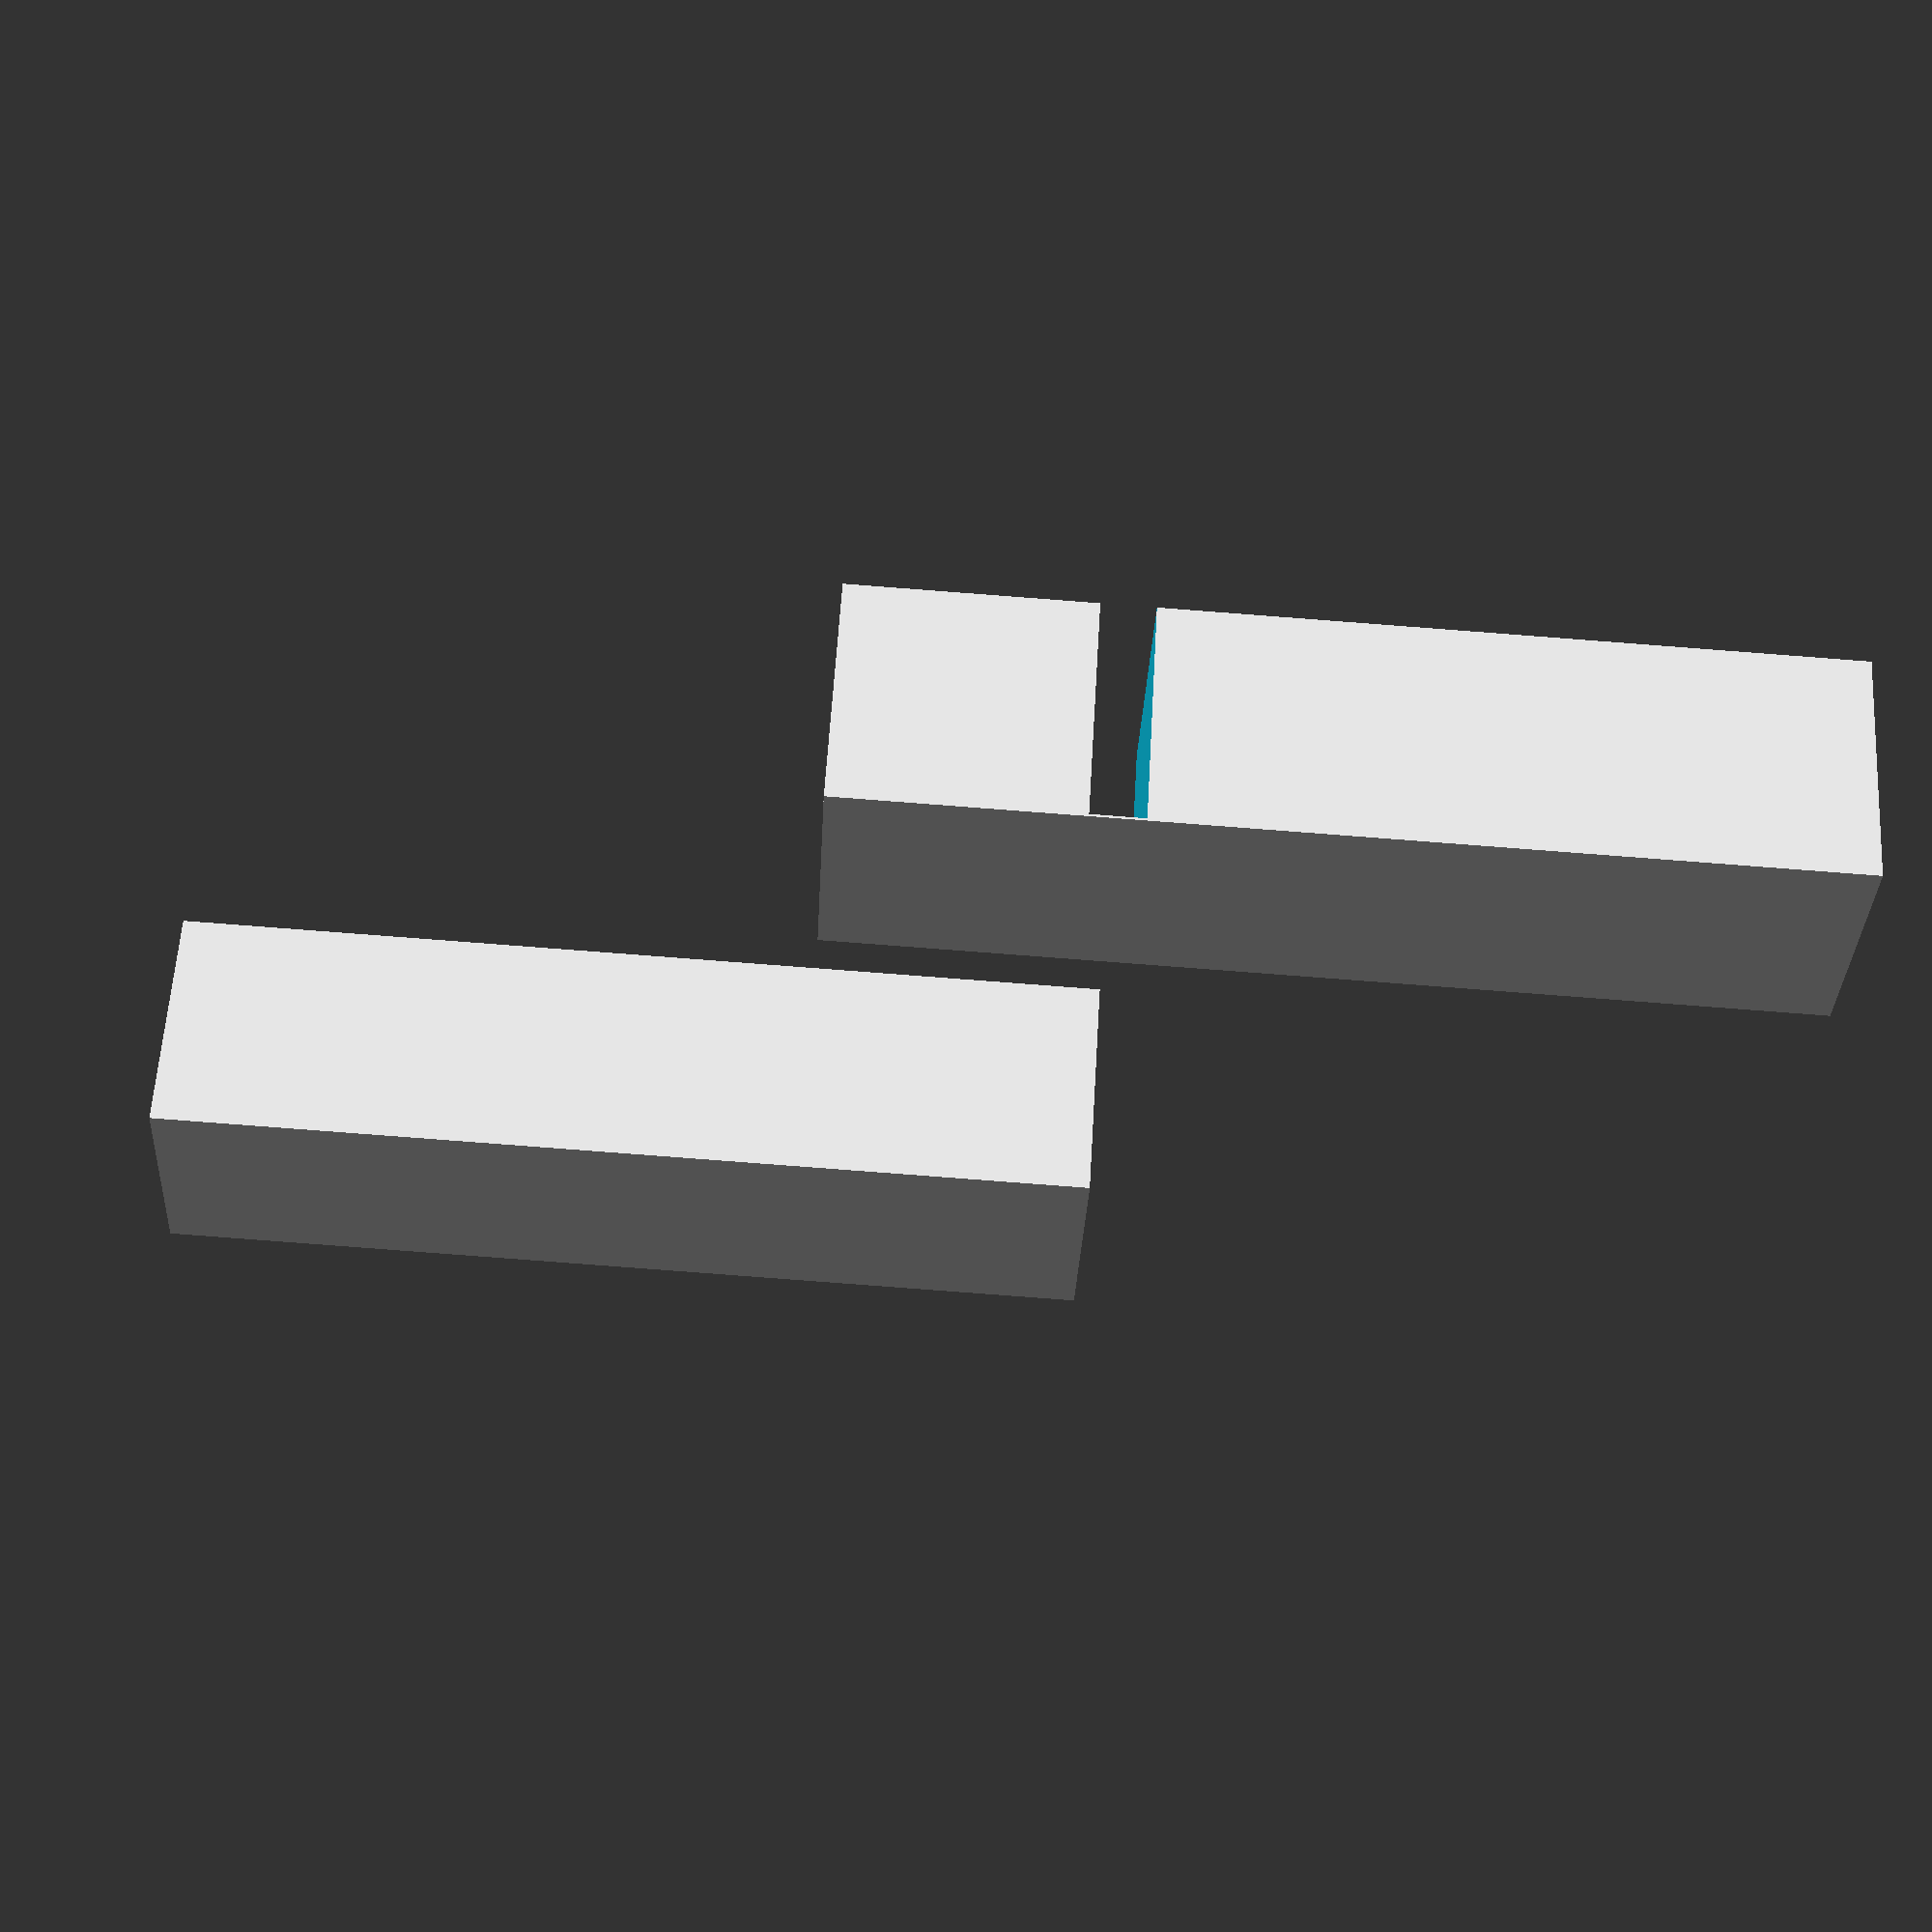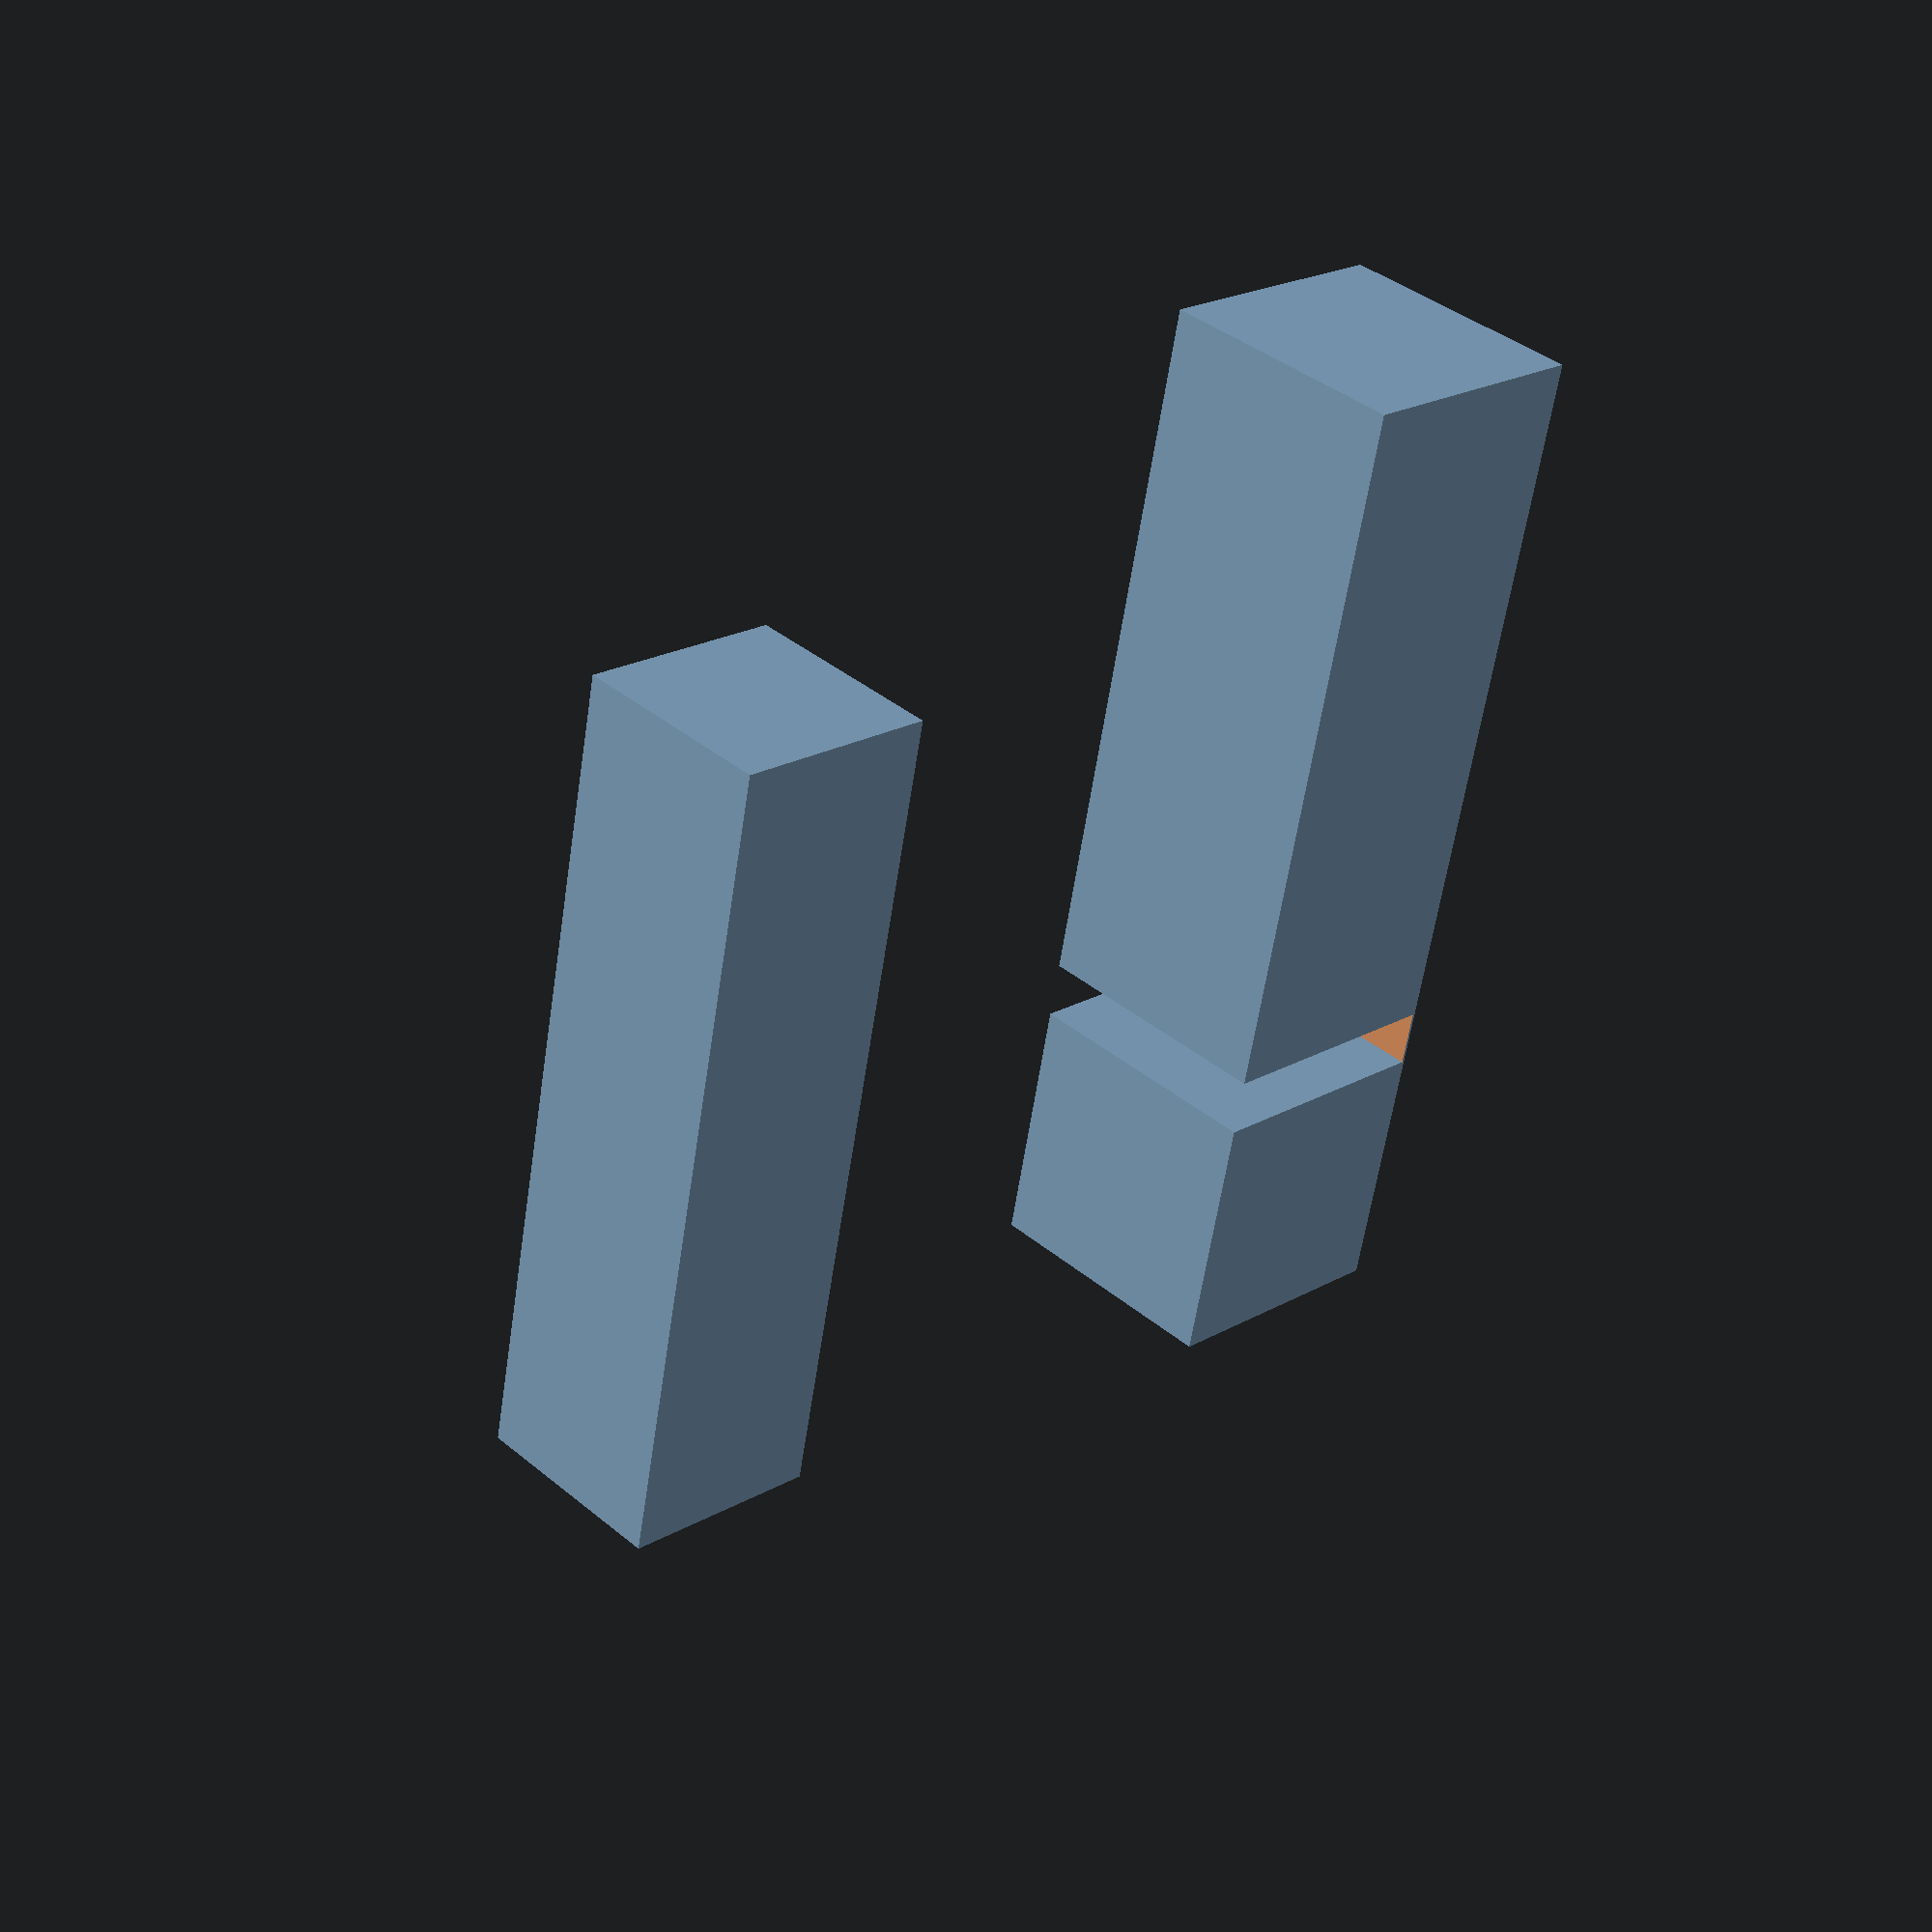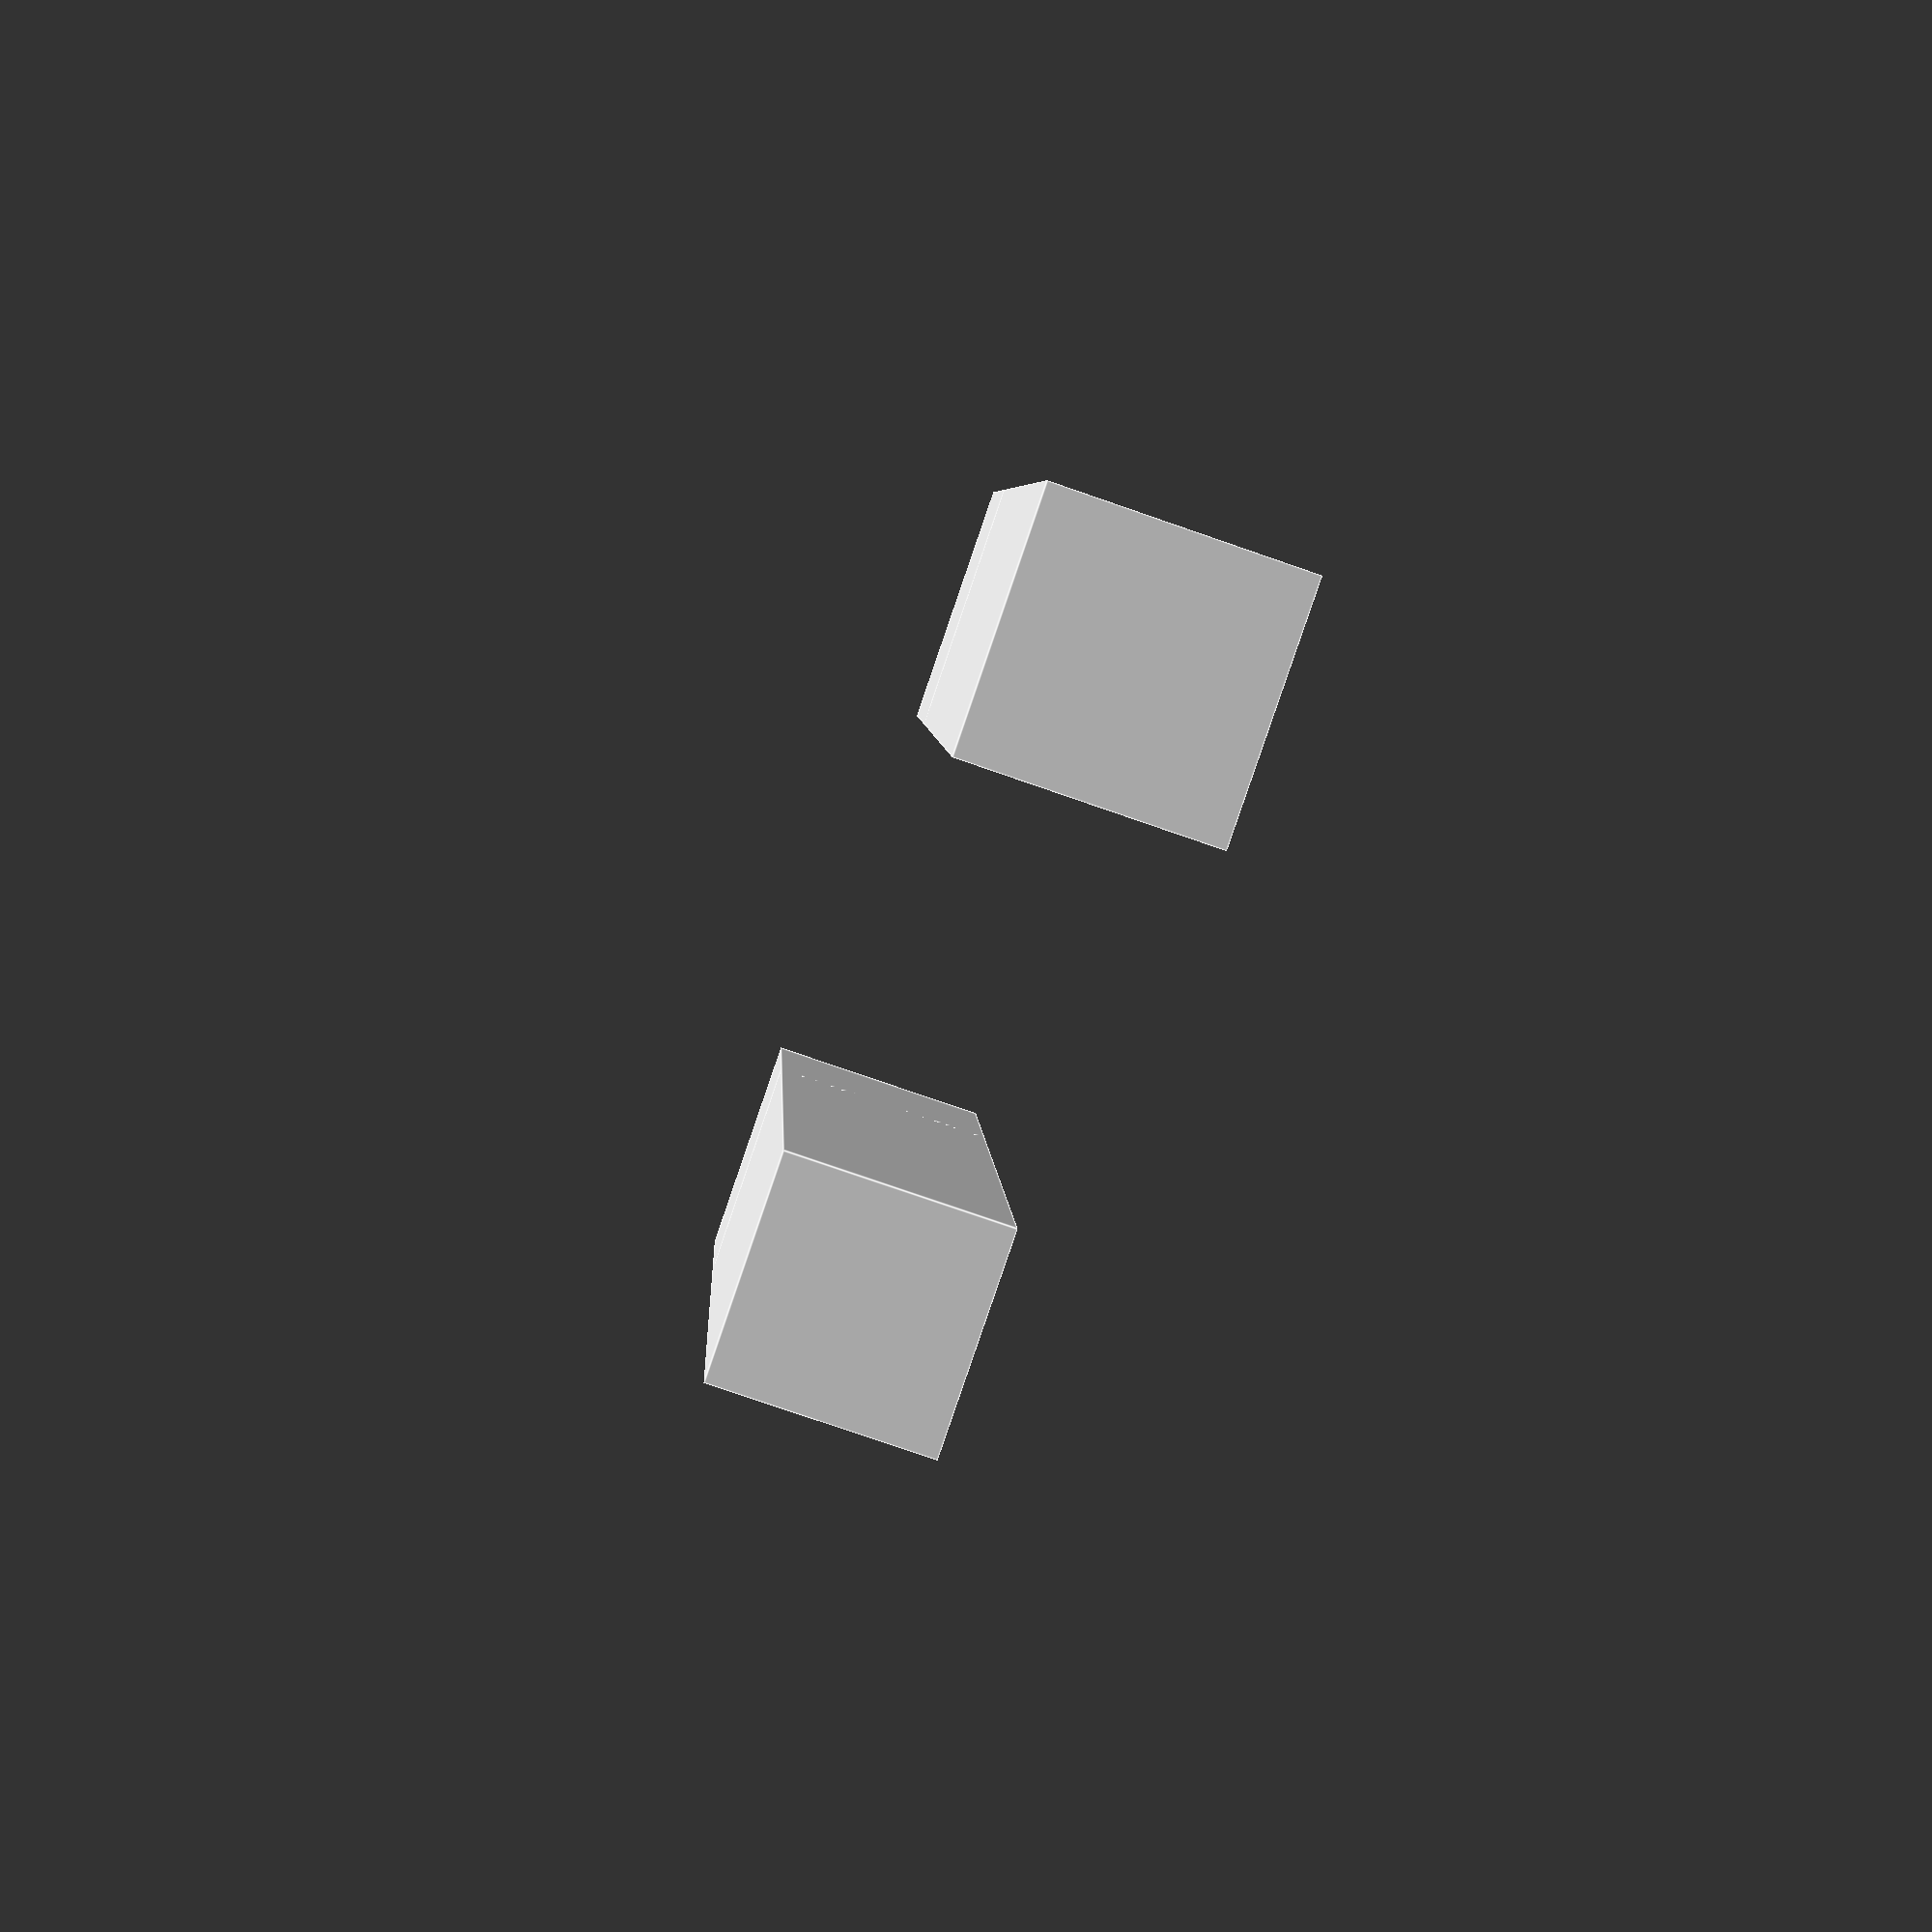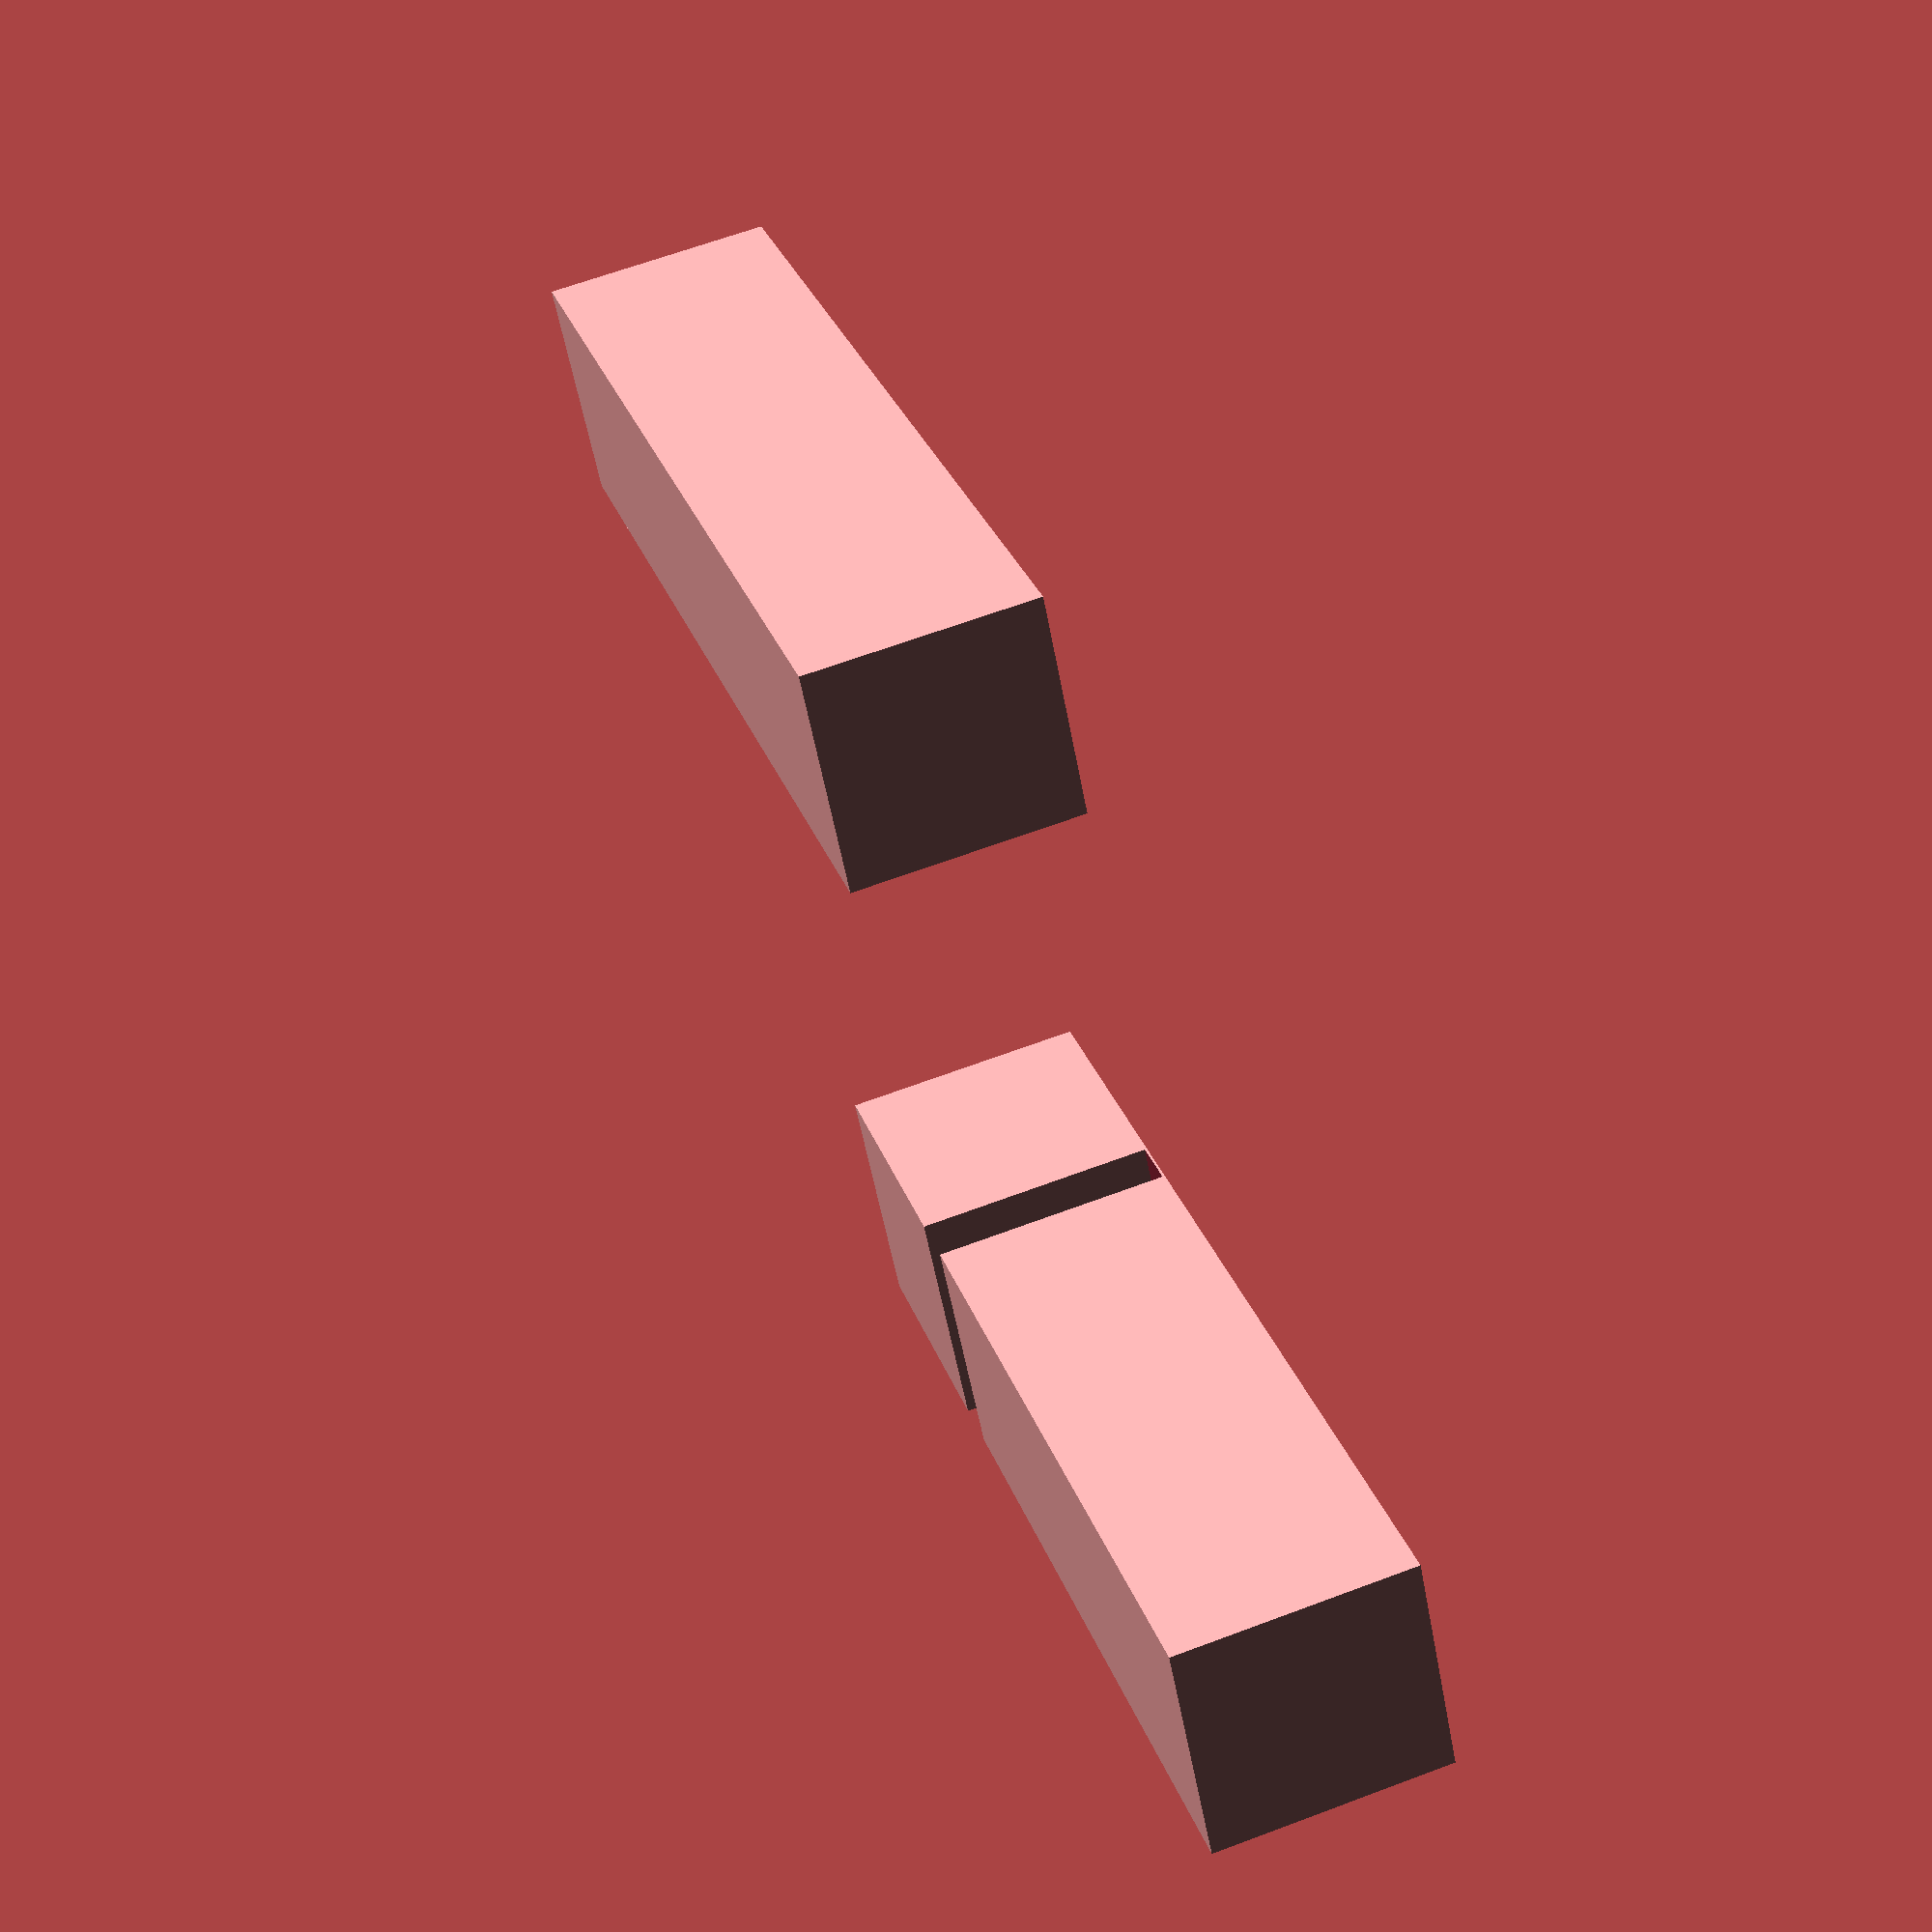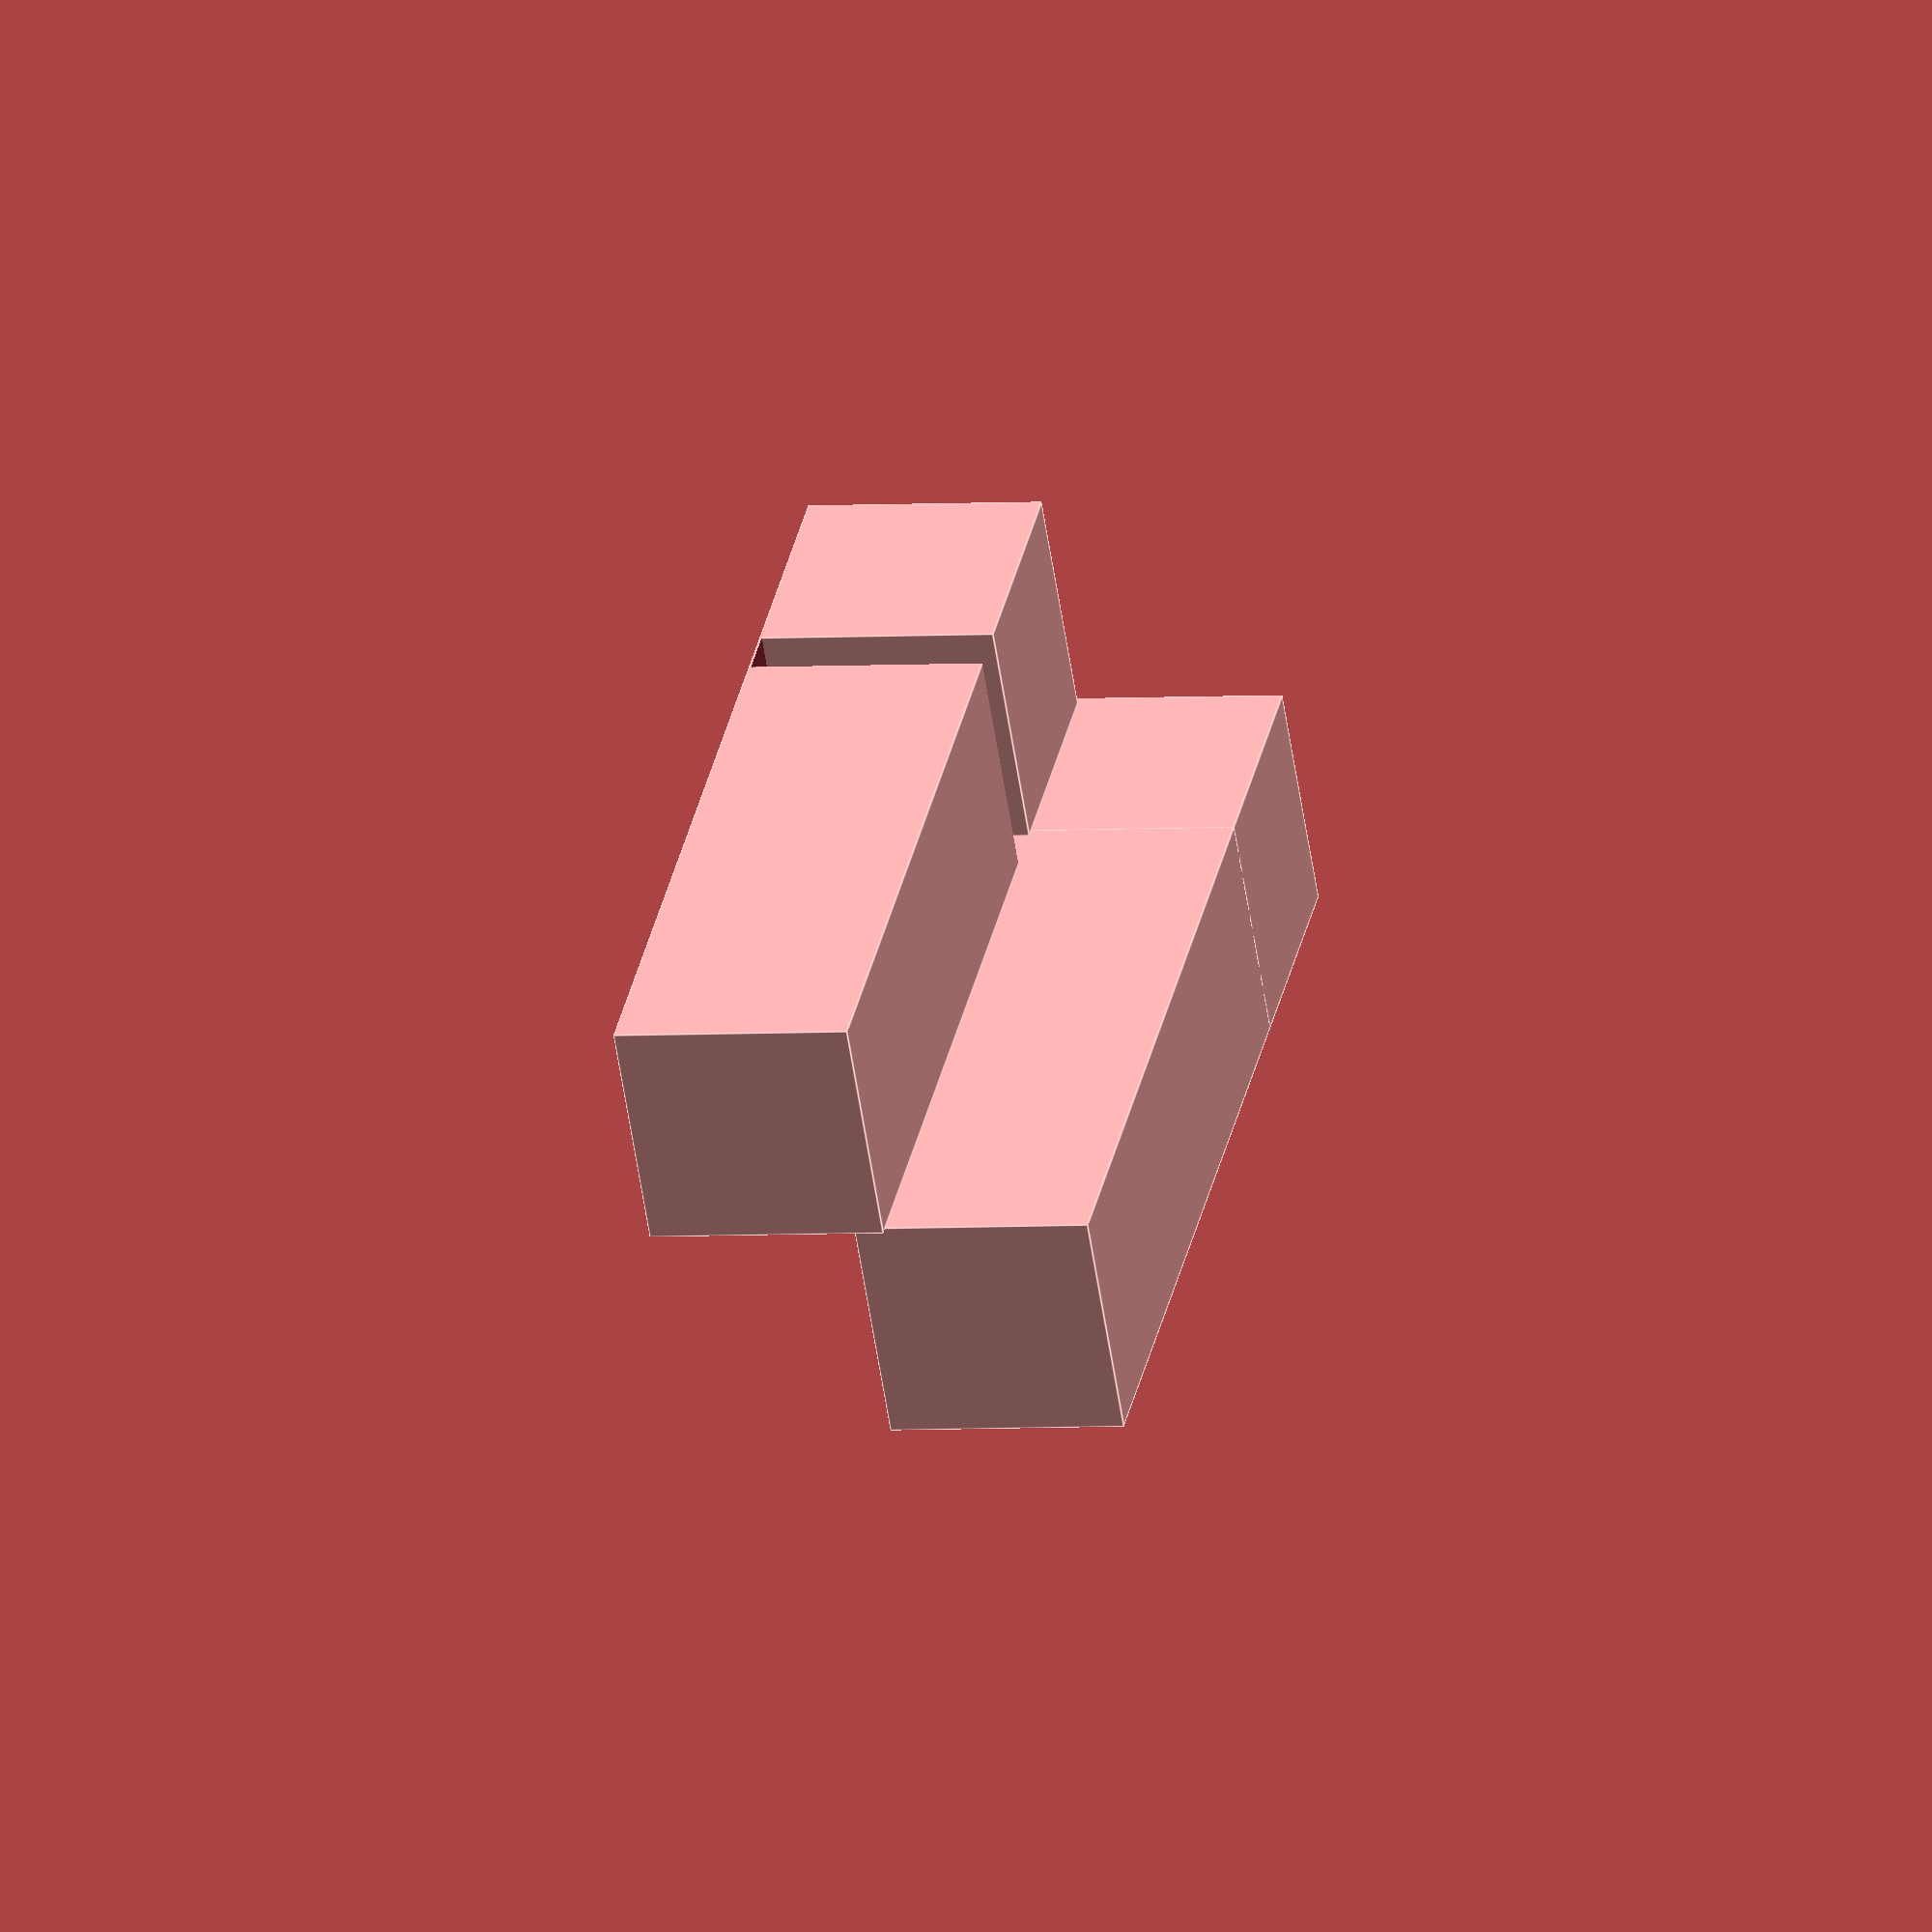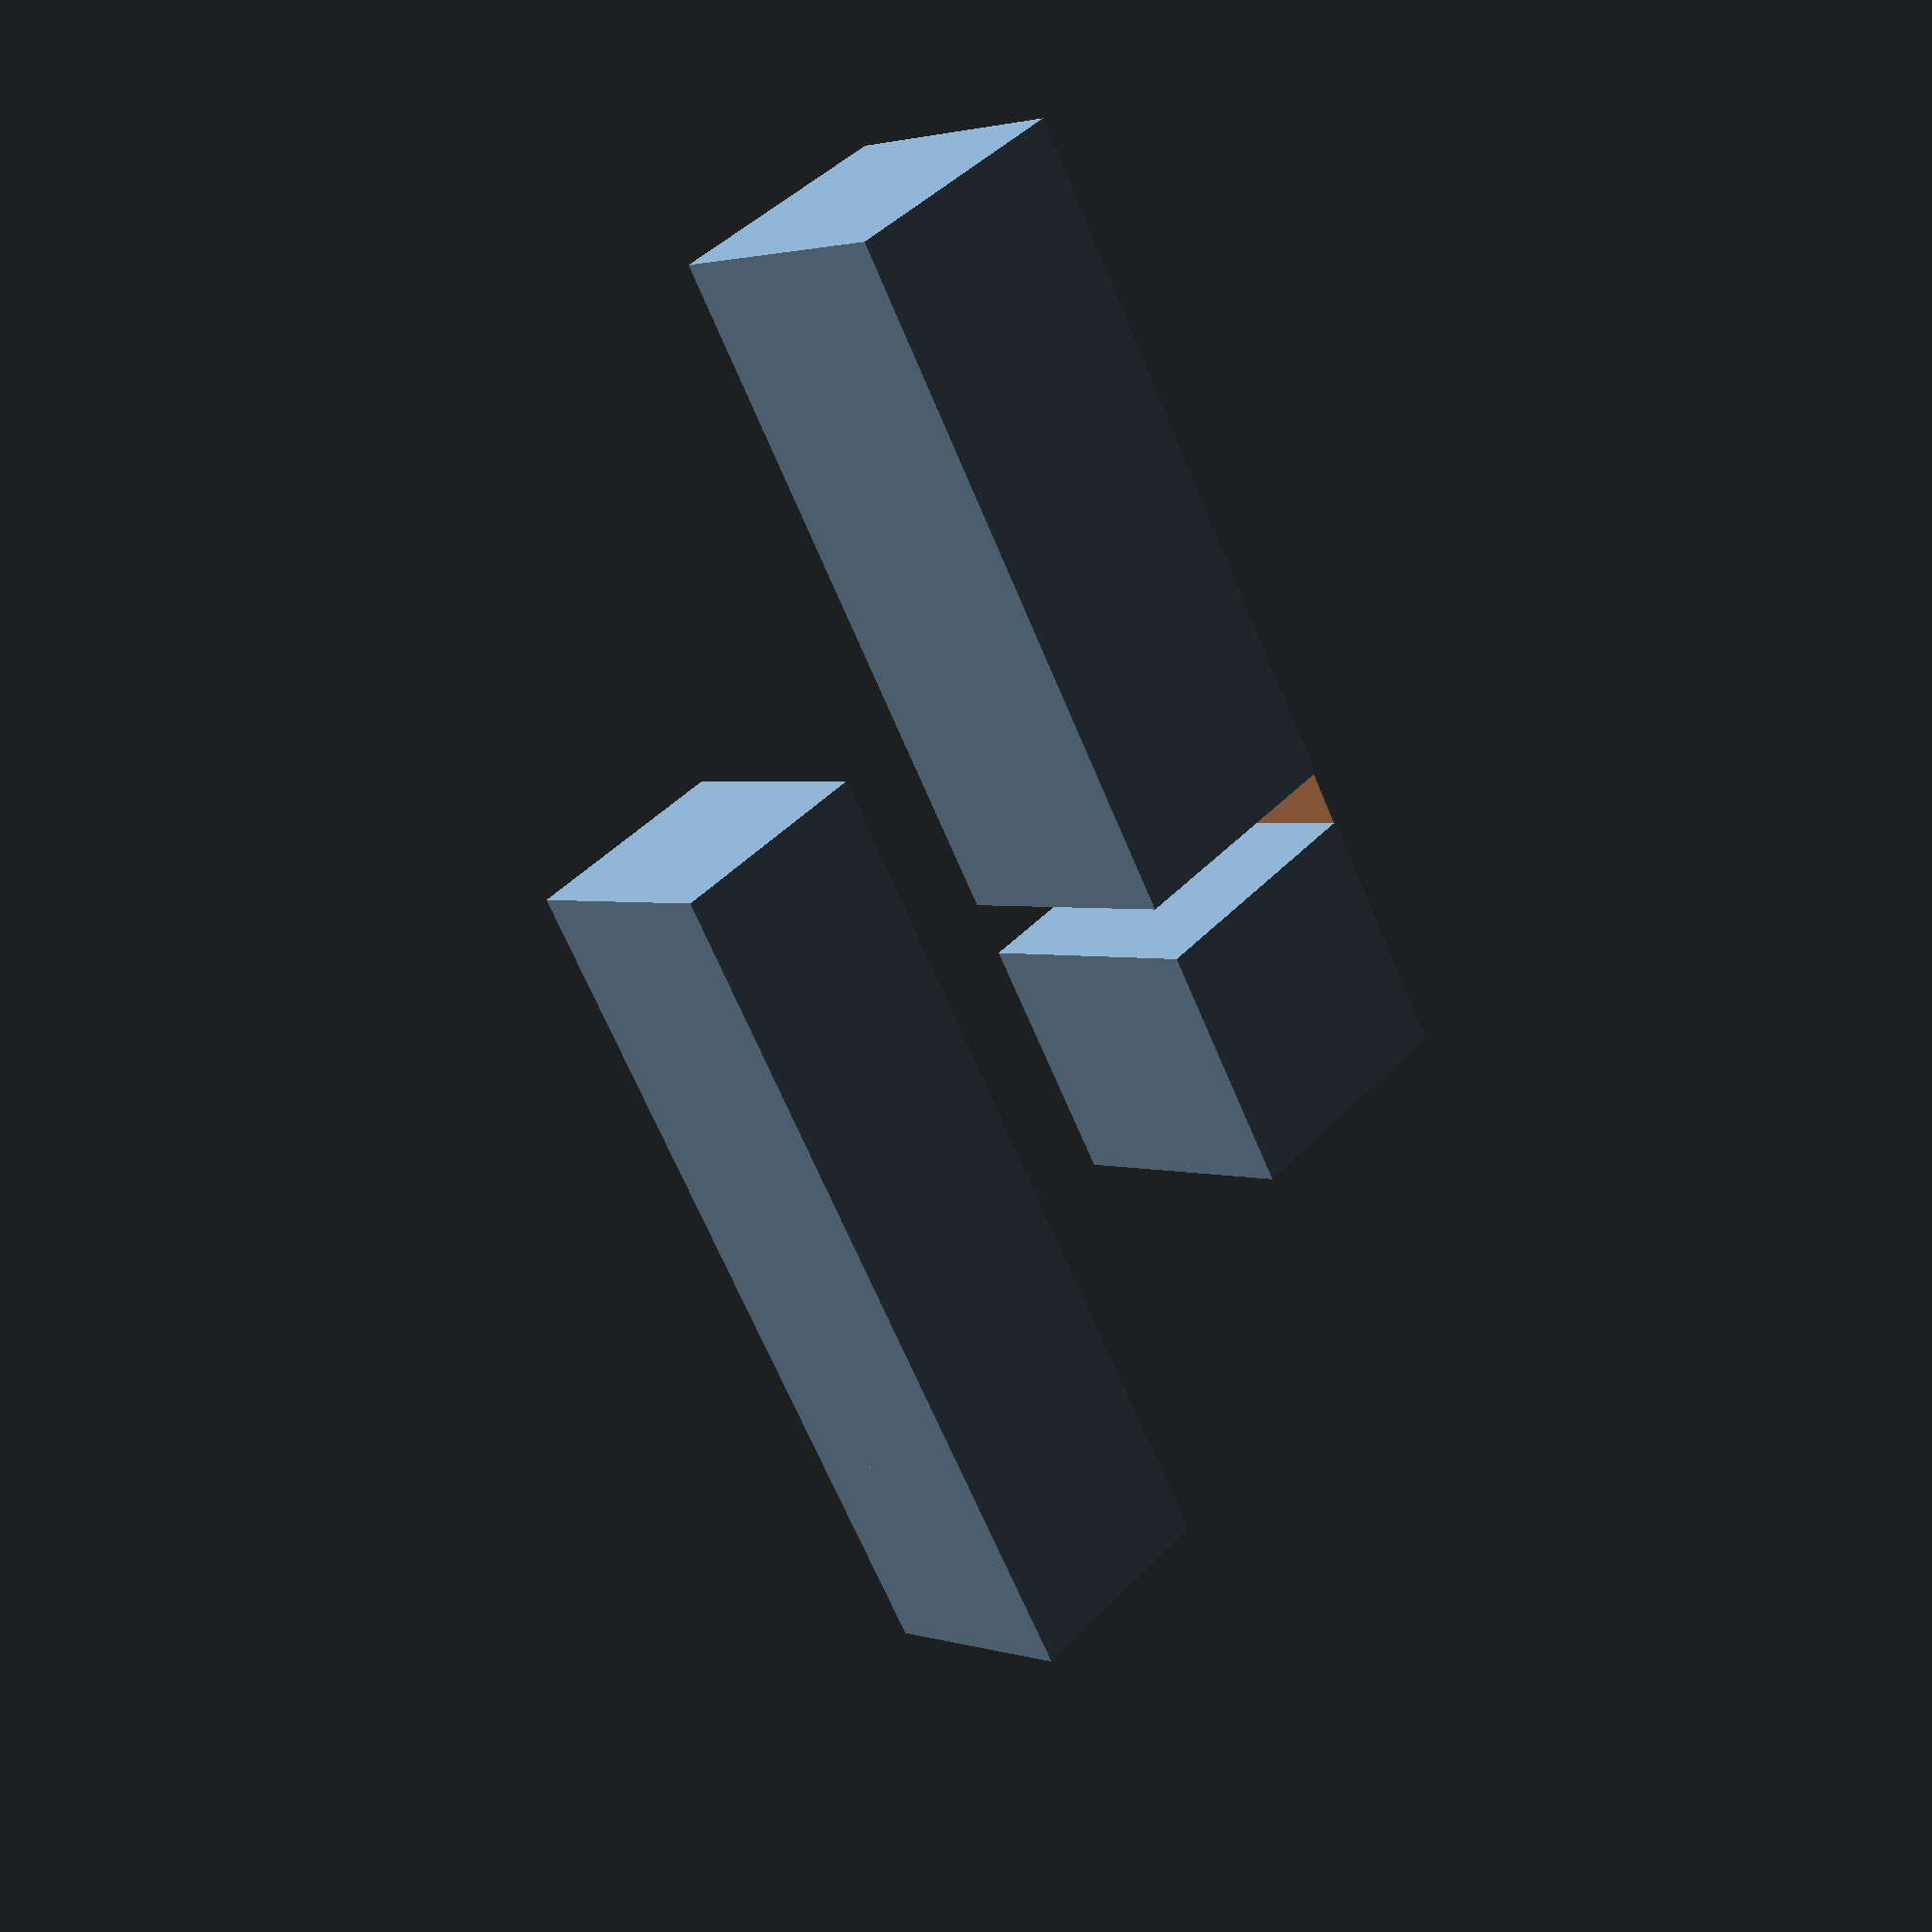
<openscad>
//units are in mm
$fn=20;

// Epsilon value
e = 0.01;

// Wall thickness
wall = .8;

// Outer border width
border = 8;

// Registration indent width
indent = 4;

box_width = 2*wall + 2*border + button_width * n + indent * (n-1);
box_length = 2*wall + 2*border + button_length;

difference() {
    // Bounding box
    cube([box_width, box_length, button_height]);

    // Hollow out box
    translate([wall, wall, 2 + wall + e])
        cube([box_width - 2*wall, box_length - 2*wall, button_height]);

    translate([wall + border, wall + border, 1]) {
        for(i=[0:n-1]) {
            translate([i * (button_width + indent), 0, 0])
                cube([button_width, button_length, button_height]);
        }
    }
}

difference() {
    translate([wall + (border - indent)/2, wall + (border - indent)/2, e])
        cube([indent, box_length - 2*wall - indent, 5]);
    translate([(border-indent)/2 + wall - e, box_length/2 - indent/2, 2+wall])
        cube([indent + 2*e, indent, button_height]);
}
translate([box_width - wall - (border+indent)/2, wall + (border - indent)/2, e])
    cube([indent, box_length - 2*wall - indent, 5]);
translate([wall + (border - indent)/2, wall + (border - indent)/2, e])
    cube([box_width - 2*wall - indent, indent, 5]);
translate([wall + (border - indent)/2, box_length - wall - (border + indent)/2, e])
    cube([box_width - 2*wall - indent, indent, 5]);

</openscad>
<views>
elev=302.6 azim=2.8 roll=3.3 proj=p view=solid
elev=338.6 azim=257.9 roll=225.0 proj=p view=wireframe
elev=258.3 azim=262.9 roll=109.1 proj=p view=edges
elev=116.9 azim=31.0 roll=290.9 proj=p view=solid
elev=183.6 azim=216.8 roll=75.4 proj=o view=edges
elev=316.0 azim=300.0 roll=219.8 proj=p view=wireframe
</views>
